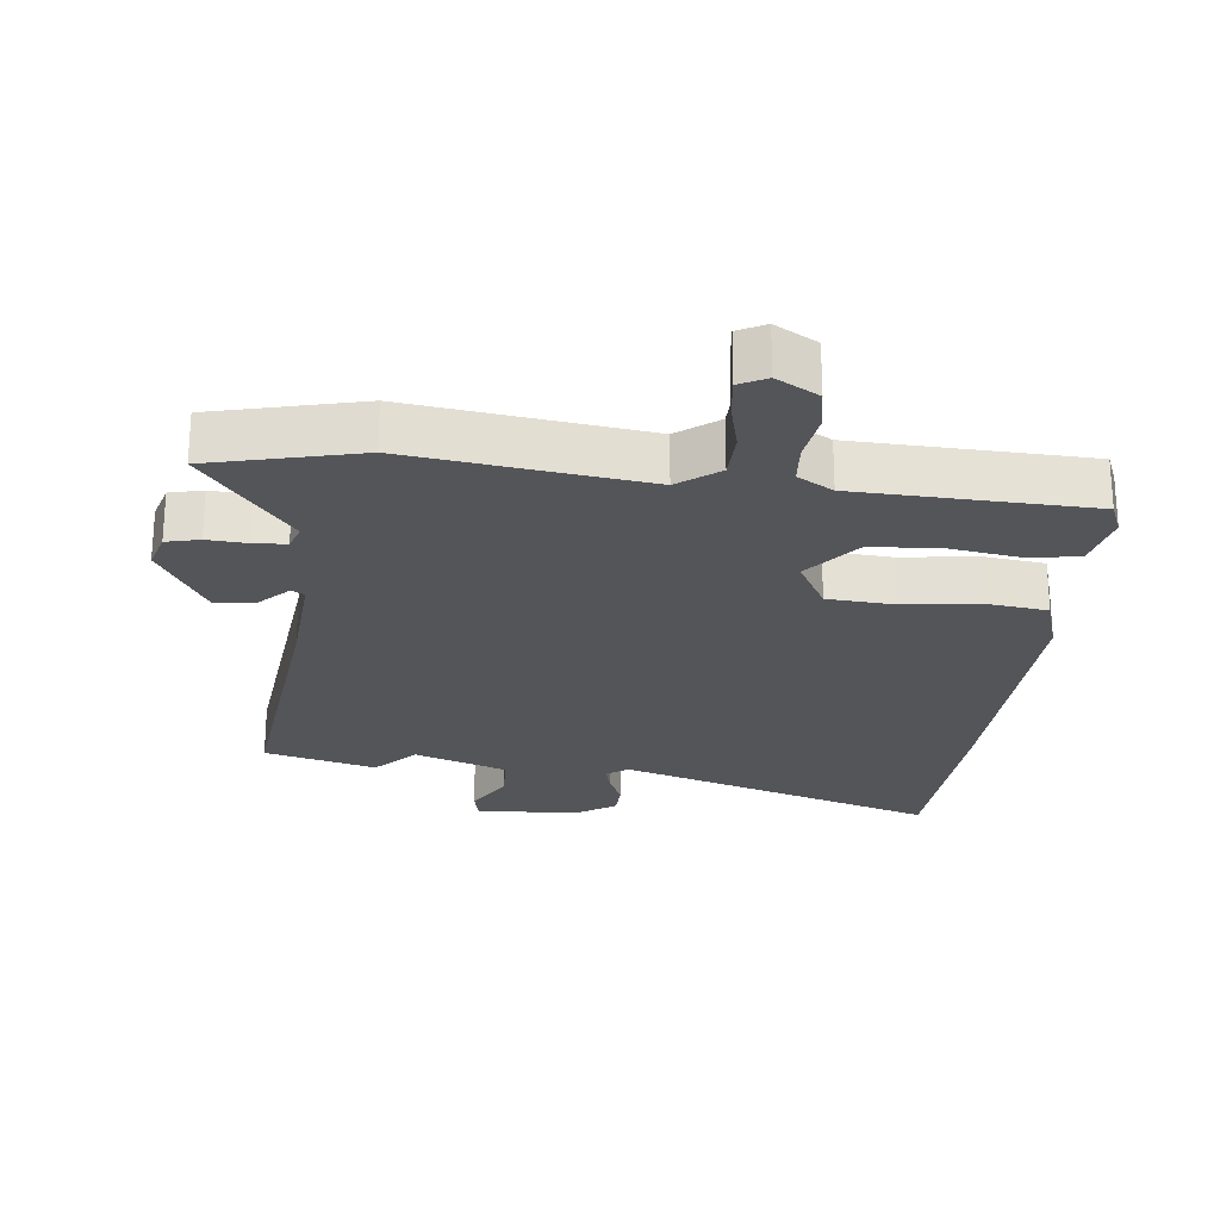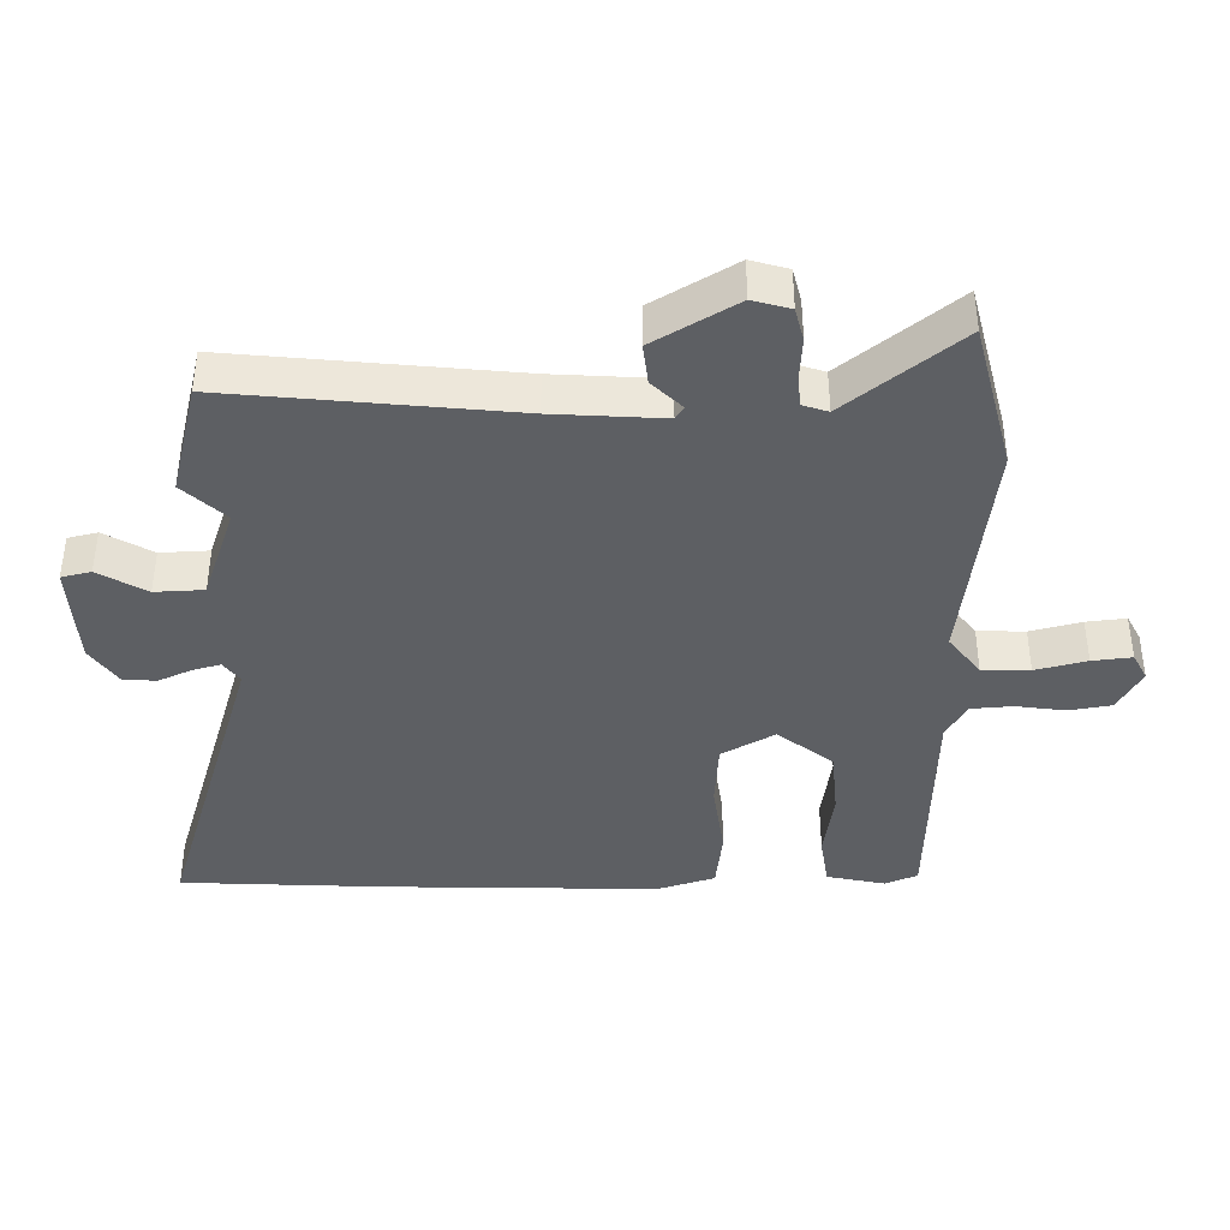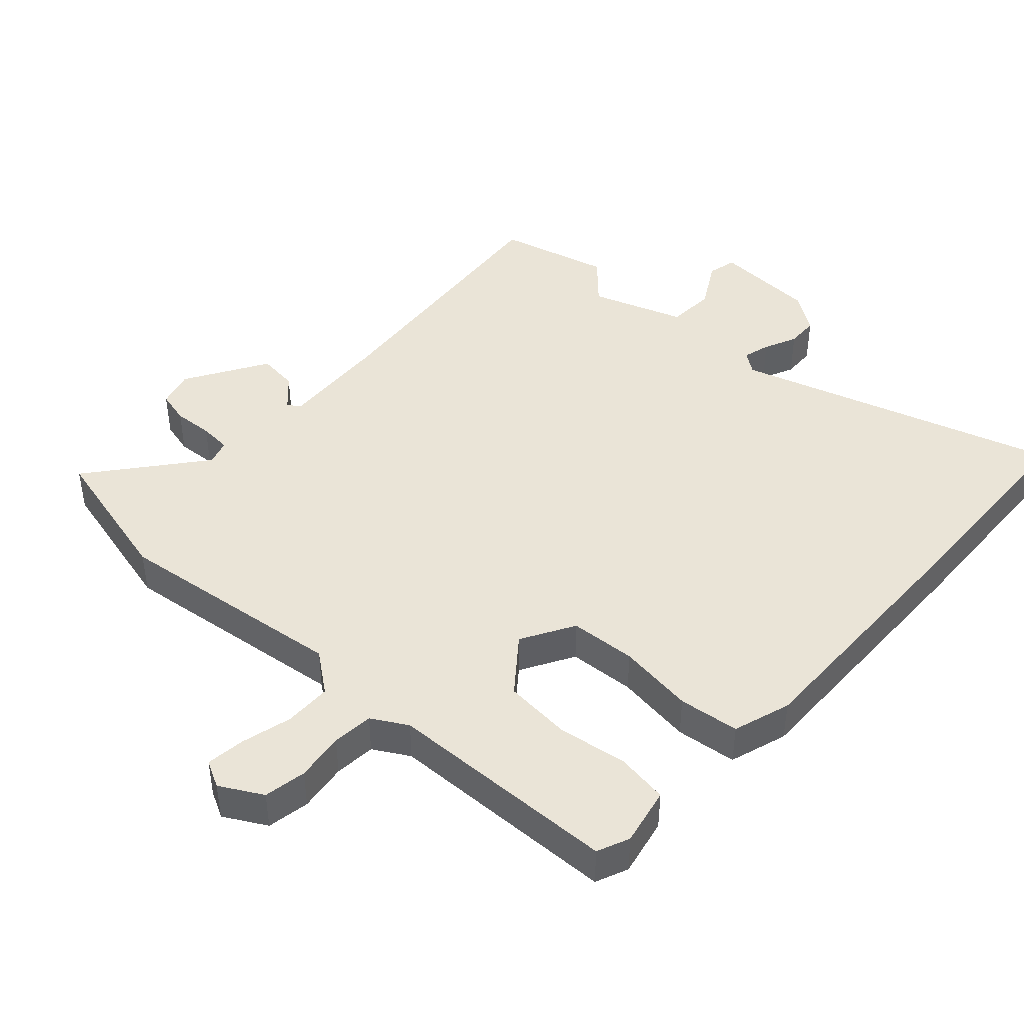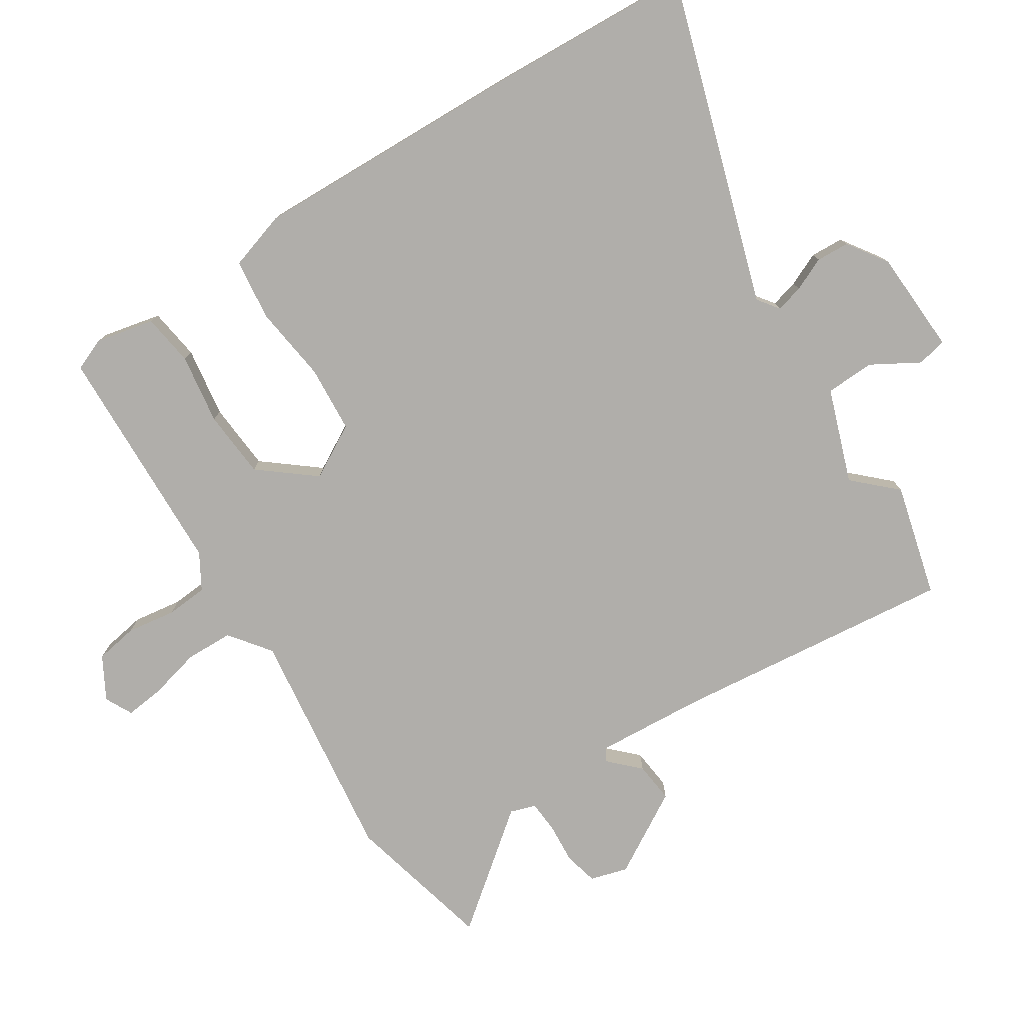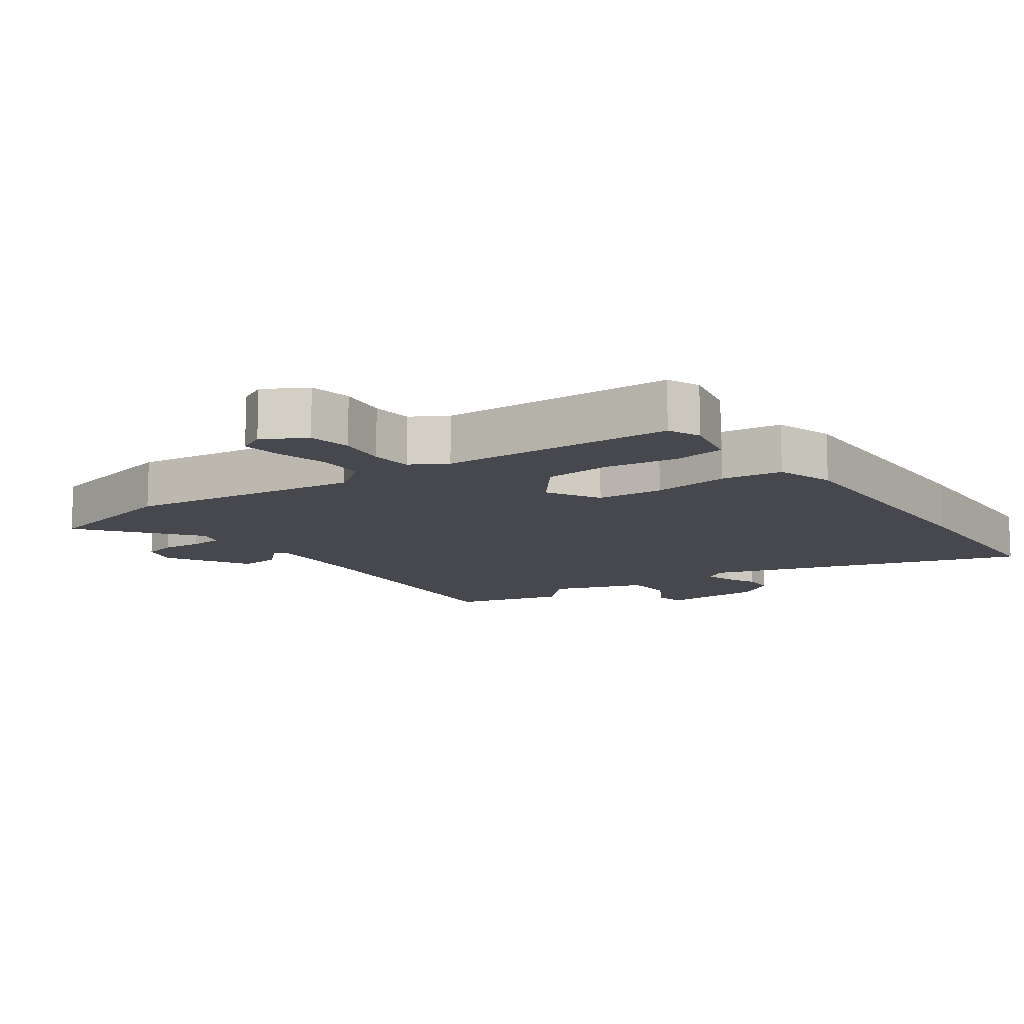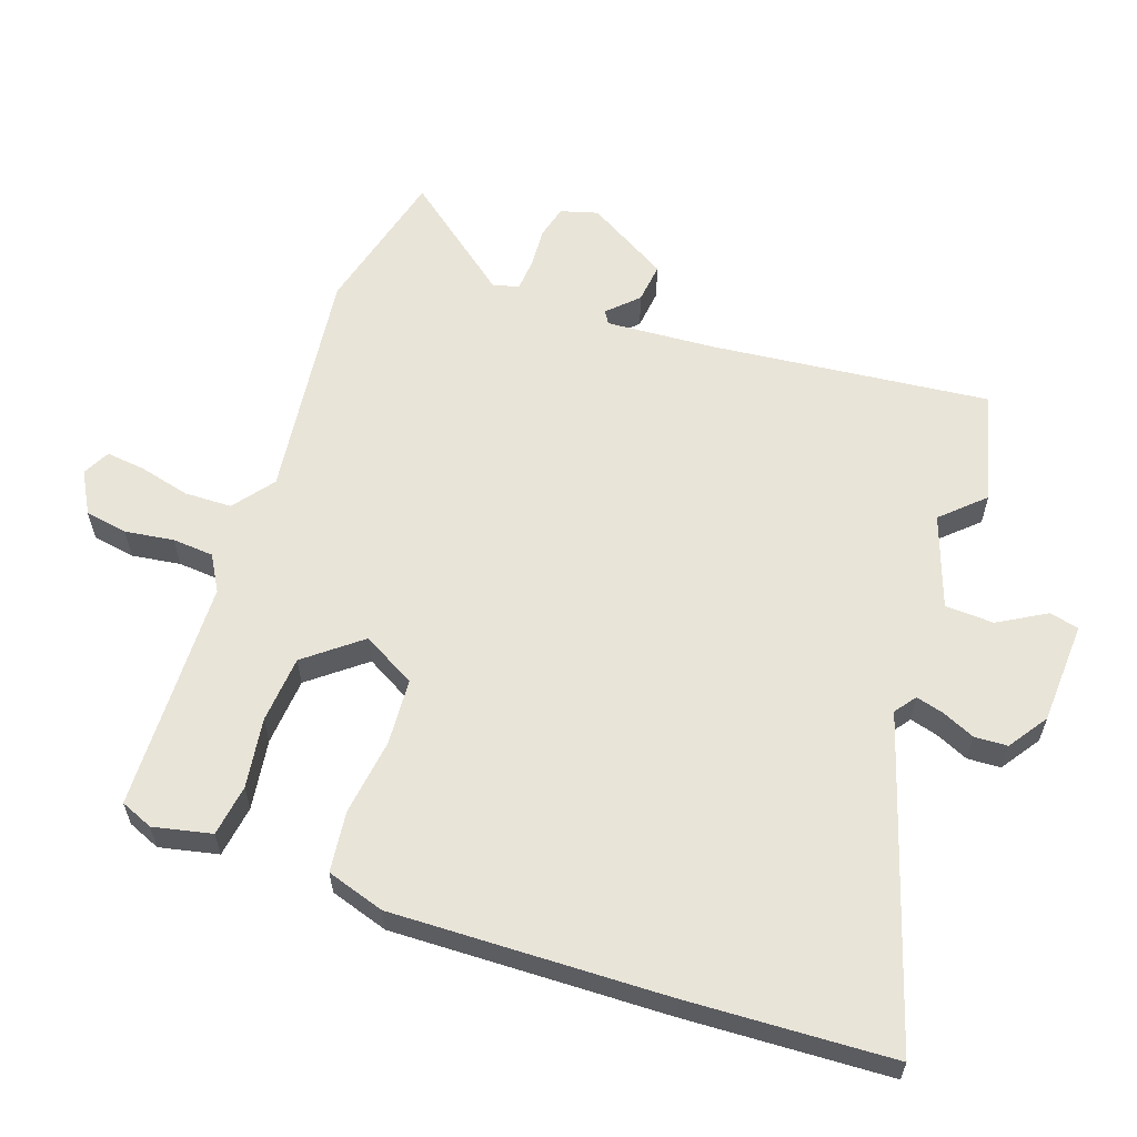
<metadata>
{"format":"obj","ext":"obj","renderer":"f3d","projection":"perspective","resolution":1024,"background":"white","views":[{"elev":-24.2,"azim":-4.8,"up":"+Y"},{"elev":-40.3,"azim":-87.4,"up":"+Y"},{"elev":43.6,"azim":44.5,"up":"+Y"},{"elev":-77.7,"azim":124.3,"up":"+Y"},{"elev":-11.7,"azim":37.3,"up":"+Y"},{"elev":59.8,"azim":111.0,"up":"+Y"}]}
</metadata>
<code>
v -0.391 0.07 -0.532
v -0.56 0.07 -0.483
v -0.502 0.07 -0.059
v -0.486 0.07 0.106
v -0.505 0.07 0.119
v -0.55 0.07 0.076
v -0.612 0.07 0.071
v -0.682 0.07 0.198
v -0.664 0.07 0.254
v -0.613 0.07 0.265
v -0.552 0.07 0.259
v -0.503 0.07 0.261
v -0.489 0.07 0.299
v -0.619 0.07 0.474
v -0.392 0.07 0.523
v -0.037 0.07 0.467
v 0.026 0.07 0.512
v 0.03 0.07 0.584
v 0.013 0.07 0.662
v 0.008 0.07 0.722
v 0.05 0.07 0.742
v 0.113 0.07 0.704
v 0.122 0.07 0.639
v 0.109 0.07 0.565
v 0.112 0.07 0.502
v 0.165 0.07 0.469
v 0.518 0.07 0.447
v 0.537 0.07 0.397
v 0.515 0.07 0.309
v 0.436 0.07 0.3
v 0.33 0.07 0.319
v 0.227 0.07 0.314
v 0.158 0.07 0.233
v 0.201 0.07 0.151
v 0.302 0.07 0.141
v 0.419 0.07 0.153
v 0.511 0.07 0.139
v 0.536 0.07 0.05
v 0.511 0.07 -0.367
v 0.486 0.07 -0.675
v 0 0.07 -0.507
v -0.033 0.07 -0.53
v -0.023 0.07 -0.572
v -0.002 0.07 -0.623
v -0.006 0.07 -0.673
v -0.067 0.07 -0.712
v -0.224 0.07 -0.715
v -0.233 0.07 -0.67
v -0.189 0.07 -0.599
v -0.19 0.07 -0.525
v -0.33 0.07 -0.471
v -0.391 0 -0.532
v -0.56 0 -0.483
v -0.502 0 -0.059
v -0.486 0 0.106
v -0.505 0 0.119
v -0.55 0 0.076
v -0.612 0 0.071
v -0.682 0 0.198
v -0.664 0 0.254
v -0.613 0 0.265
v -0.552 0 0.259
v -0.503 0 0.261
v -0.489 0 0.299
v -0.619 0 0.474
v -0.392 0 0.523
v -0.037 0 0.467
v 0.026 0 0.512
v 0.03 0 0.584
v 0.013 0 0.662
v 0.008 0 0.722
v 0.05 0 0.742
v 0.113 0 0.704
v 0.122 0 0.639
v 0.109 0 0.565
v 0.112 0 0.502
v 0.165 0 0.469
v 0.518 0 0.447
v 0.537 0 0.397
v 0.515 0 0.309
v 0.436 0 0.3
v 0.33 0 0.319
v 0.227 0 0.314
v 0.158 0 0.233
v 0.201 0 0.151
v 0.302 0 0.141
v 0.419 0 0.153
v 0.511 0 0.139
v 0.536 0 0.05
v 0.511 0 -0.367
v 0.486 0 -0.675
v 0 0 -0.507
v -0.033 0 -0.53
v -0.023 0 -0.572
v -0.002 0 -0.623
v -0.006 0 -0.673
v -0.067 0 -0.712
v -0.224 0 -0.715
v -0.233 0 -0.67
v -0.189 0 -0.599
v -0.19 0 -0.525
v -0.33 0 -0.471
f 47 48 49
f 46 47 49
f 45 46 49
f 44 45 49
f 43 44 49
f 42 43 49 50
f 41 42 50 51
f 39 40 41
f 38 39 41
f 37 38 41
f 36 37 41
f 35 36 41
f 34 35 41 51
f 29 30 31
f 28 29 31
f 27 28 31
f 26 27 31
f 25 26 31 32
f 22 23 24
f 21 22 24
f 20 21 24
f 19 20 24
f 18 19 24
f 17 18 24 25
f 25 32 33
f 17 25 33
f 16 17 33
f 16 33 34
f 15 16 34
f 14 15 34
f 13 14 34
f 9 10 11
f 8 9 11
f 7 8 11
f 6 7 11
f 5 6 11
f 4 5 11 12
f 1 2 3
f 51 1 3
f 34 51 3
f 4 12 13 34
f 3 4 34
f 100 99 98
f 100 98 97
f 100 97 96
f 100 96 95
f 100 95 94
f 101 100 94 93
f 102 101 93 92
f 92 91 90
f 92 90 89
f 92 89 88
f 92 88 87
f 92 87 86
f 102 92 86 85
f 82 81 80
f 82 80 79
f 82 79 78
f 82 78 77
f 83 82 77 76
f 75 74 73
f 75 73 72
f 75 72 71
f 75 71 70
f 75 70 69
f 76 75 69 68
f 84 83 76
f 84 76 68
f 84 68 67
f 85 84 67
f 85 67 66
f 85 66 65
f 85 65 64
f 62 61 60
f 62 60 59
f 62 59 58
f 62 58 57
f 62 57 56
f 63 62 56 55
f 54 53 52
f 54 52 102
f 54 102 85
f 85 64 63 55
f 85 55 54
f 1 52 53 2
f 2 53 54 3
f 3 54 55 4
f 4 55 56 5
f 5 56 57 6
f 6 57 58 7
f 7 58 59 8
f 8 59 60 9
f 9 60 61 10
f 10 61 62 11
f 11 62 63 12
f 12 63 64 13
f 13 64 65 14
f 14 65 66 15
f 15 66 67 16
f 16 67 68 17
f 17 68 69 18
f 18 69 70 19
f 19 70 71 20
f 20 71 72 21
f 21 72 73 22
f 22 73 74 23
f 23 74 75 24
f 24 75 76 25
f 25 76 77 26
f 26 77 78 27
f 27 78 79 28
f 28 79 80 29
f 29 80 81 30
f 30 81 82 31
f 31 82 83 32
f 32 83 84 33
f 33 84 85 34
f 34 85 86 35
f 35 86 87 36
f 36 87 88 37
f 37 88 89 38
f 38 89 90 39
f 39 90 91 40
f 40 91 92 41
f 41 92 93 42
f 42 93 94 43
f 43 94 95 44
f 44 95 96 45
f 45 96 97 46
f 46 97 98 47
f 47 98 99 48
f 48 99 100 49
f 49 100 101 50
f 50 101 102 51
f 51 102 52 1

</code>
